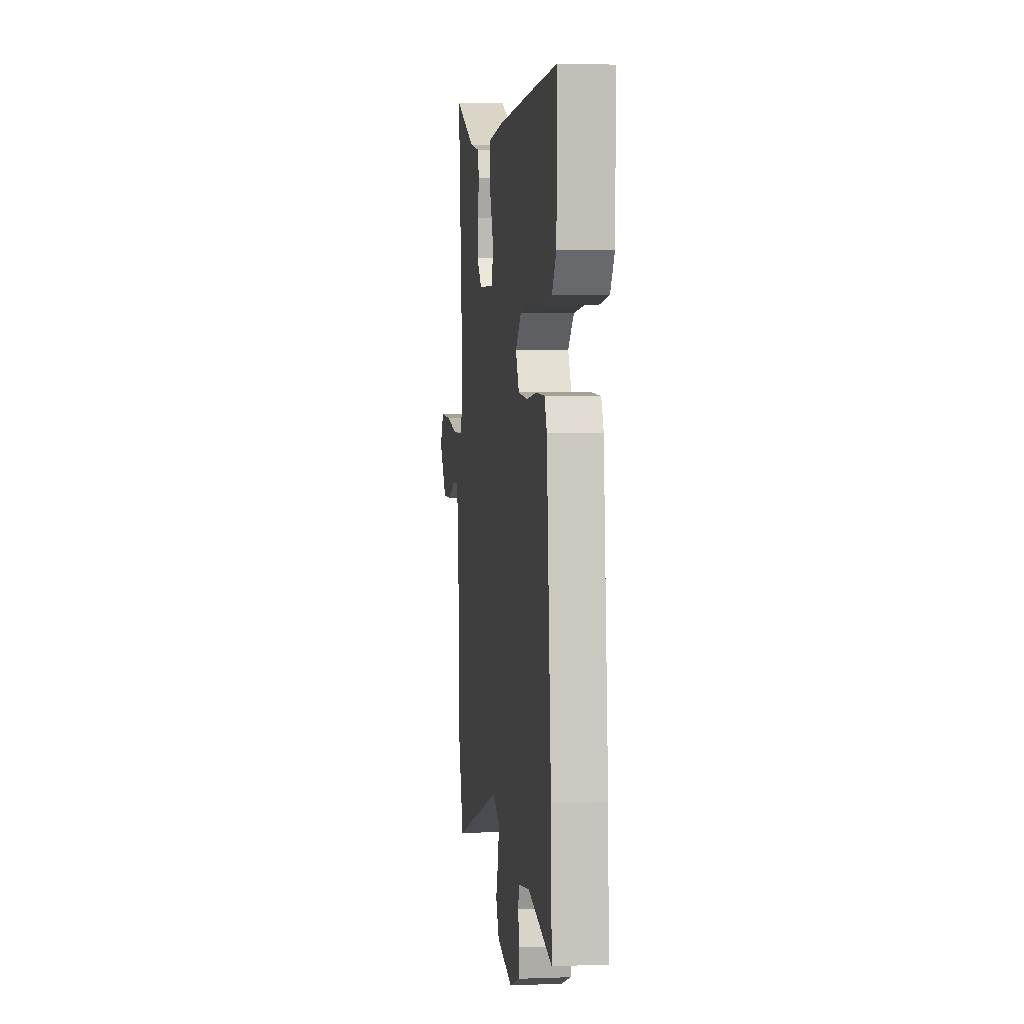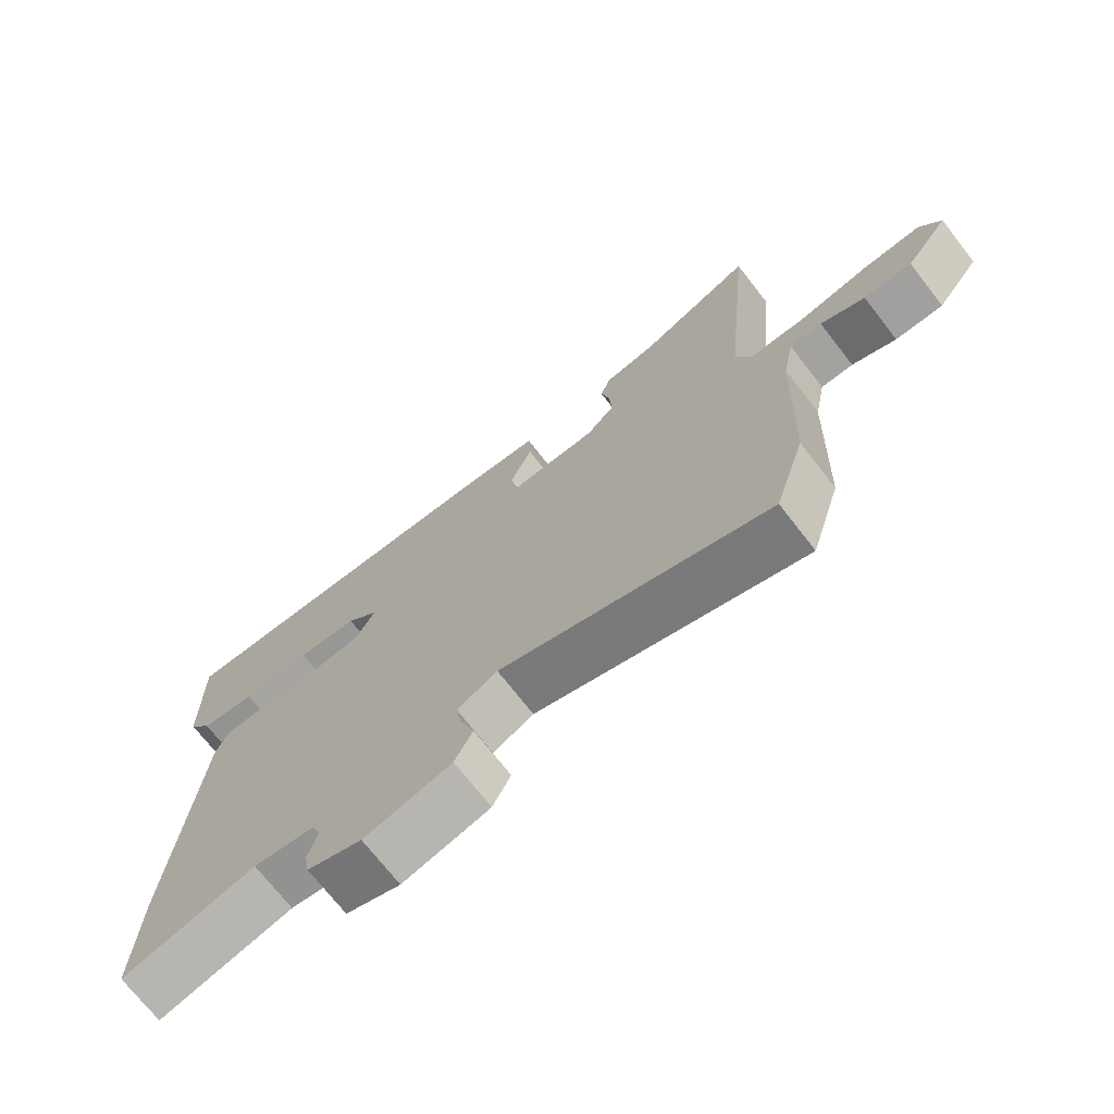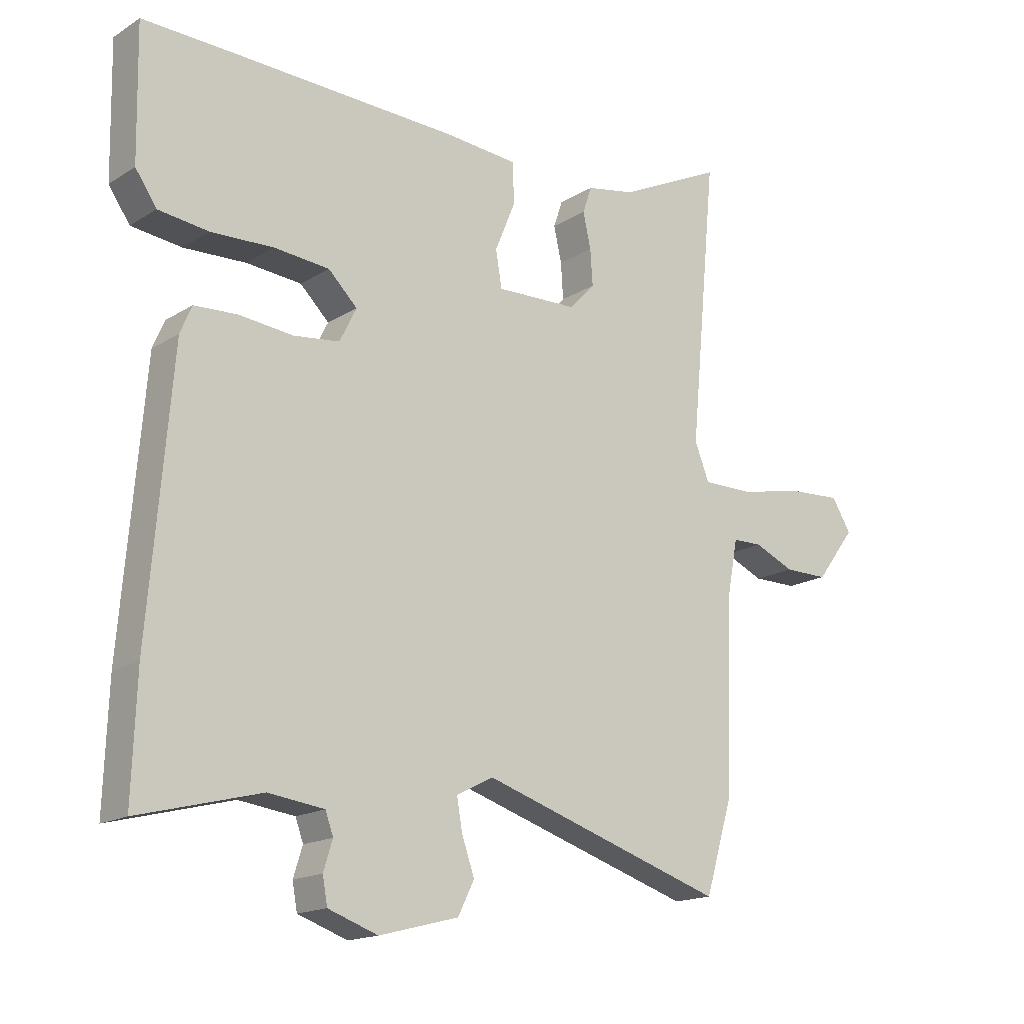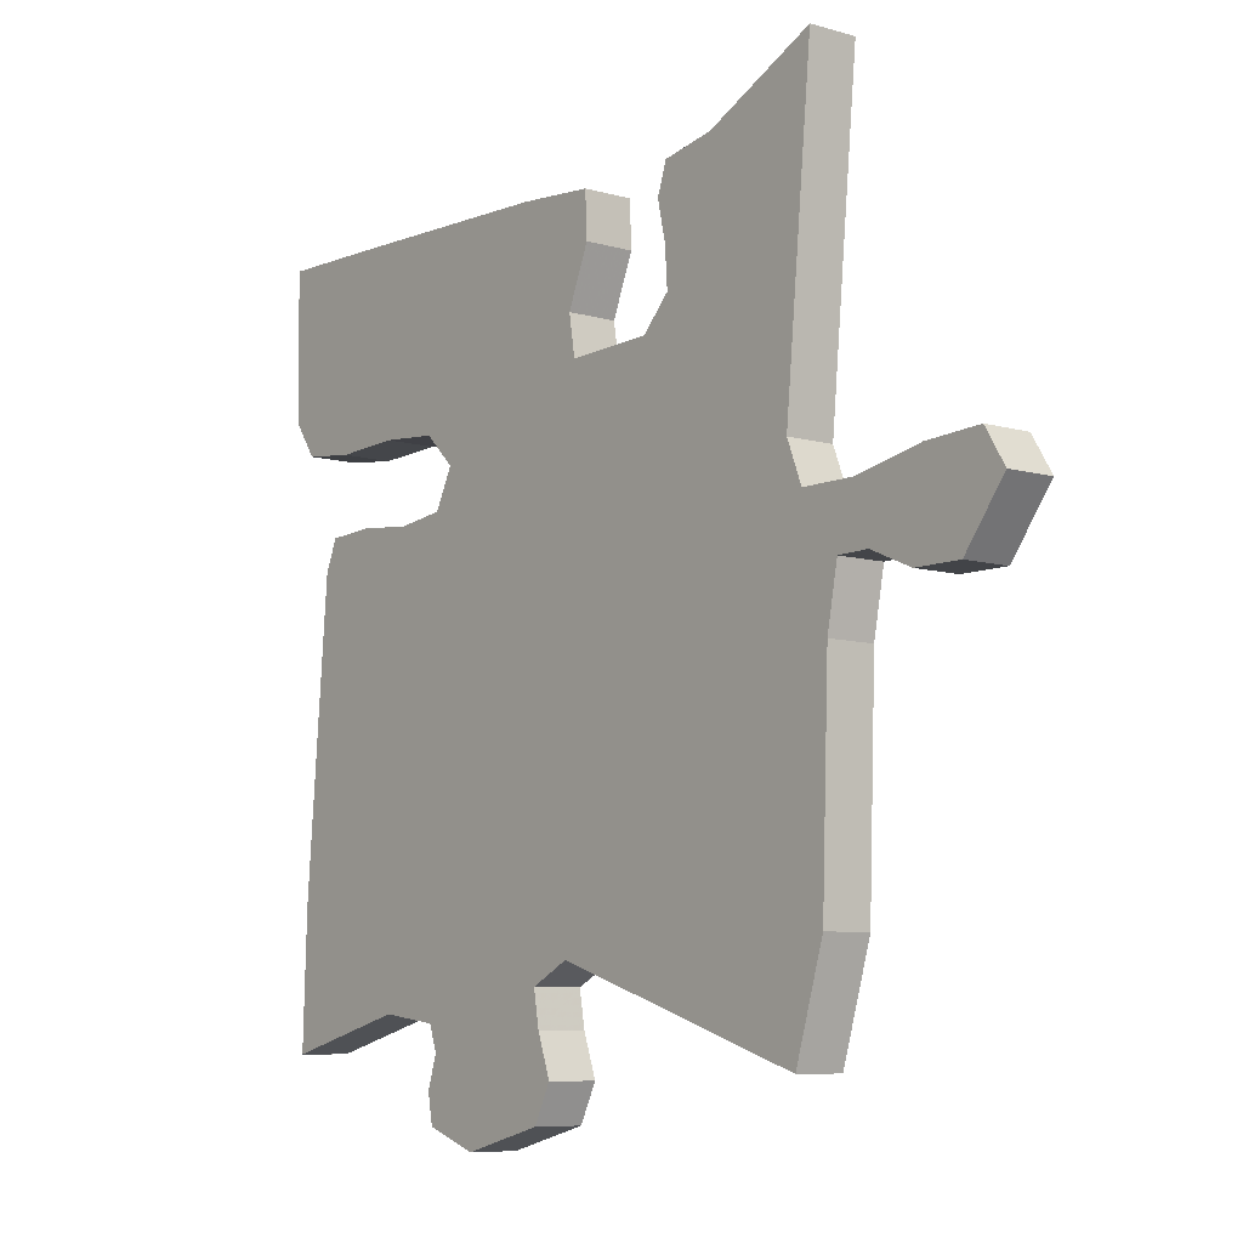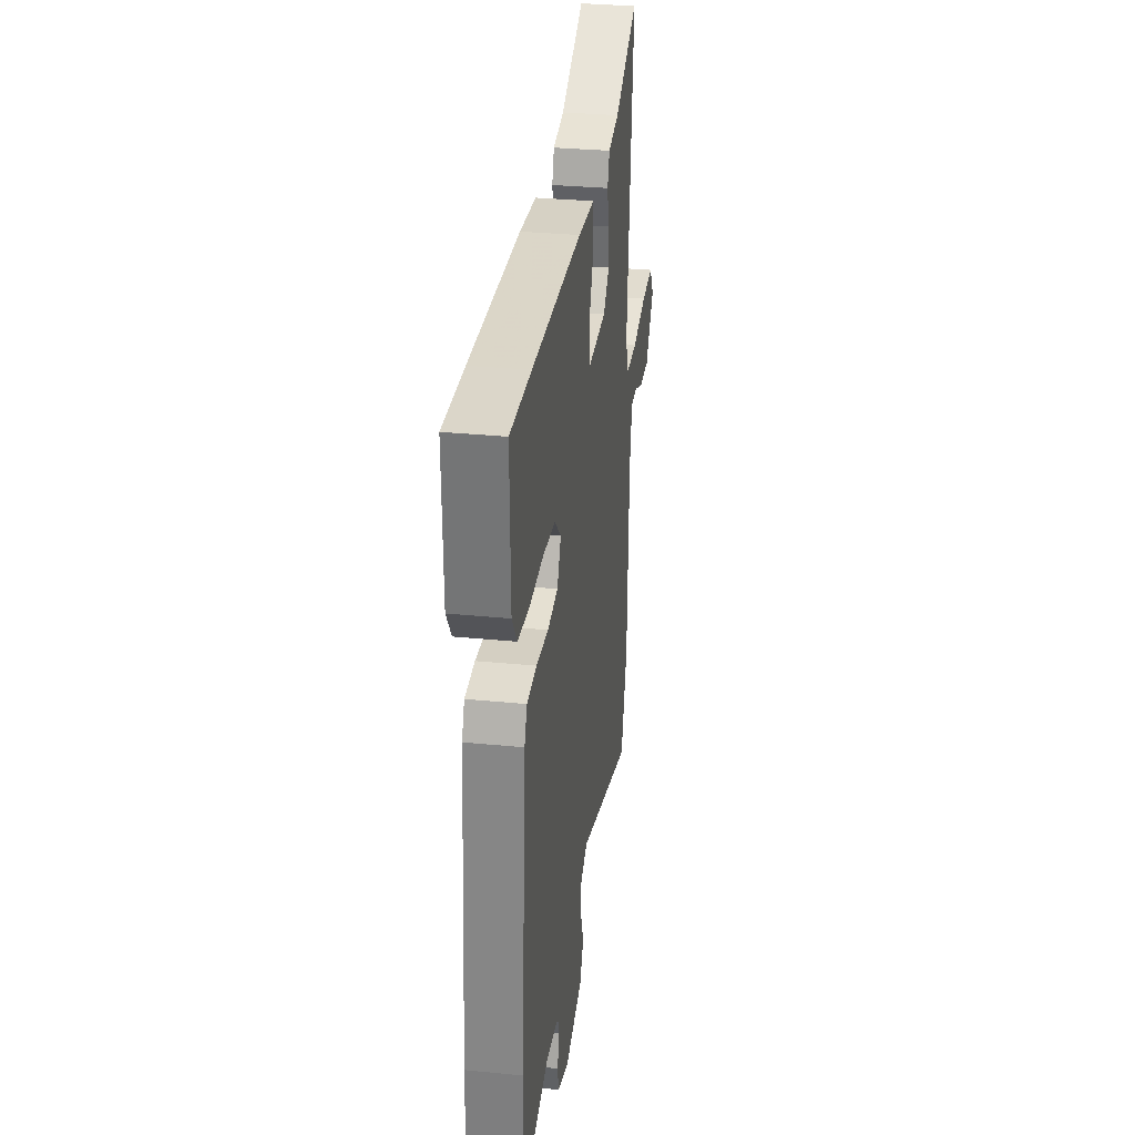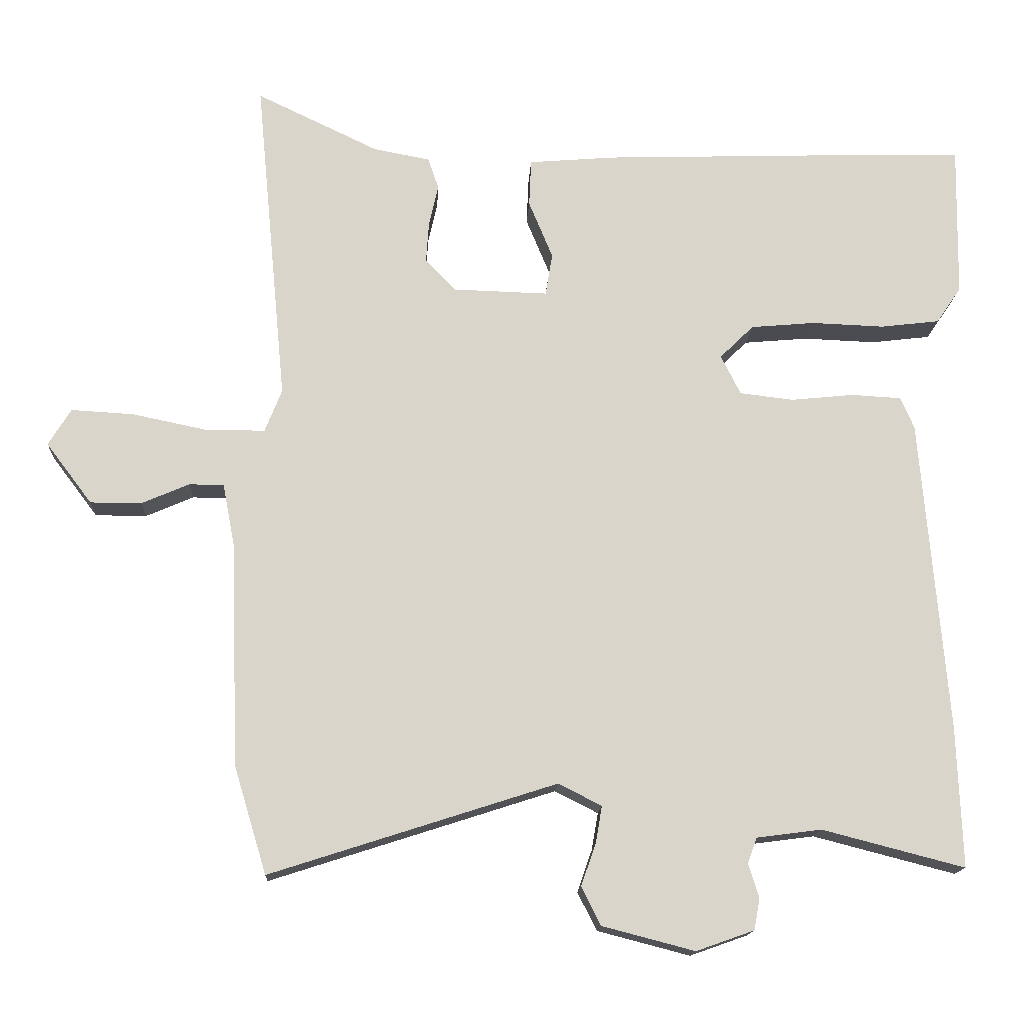
<metadata>
{"format":"obj","ext":"obj","renderer":"f3d","projection":"perspective","resolution":1024,"background":"white","views":[{"elev":3.0,"azim":-97.5,"up":"+Z"},{"elev":-71.8,"azim":37.9,"up":"+Z"},{"elev":-16.6,"azim":-38.7,"up":"+Z"},{"elev":-7.9,"azim":51.1,"up":"+Z"},{"elev":31.4,"azim":-82.0,"up":"+Z"},{"elev":-15.3,"azim":177.2,"up":"+Z"}]}
</metadata>
<code>
v -0.54 0.07 0.501
v -0.386 0.07 0.497
v -0.018 0.07 0.485
v 0.103 0.07 0.475
v 0.106 0.07 0.408
v 0.072 0.07 0.326
v 0.082 0.07 0.266
v 0.216 0.07 0.27
v 0.259 0.07 0.315
v 0.255 0.07 0.374
v 0.242 0.07 0.432
v 0.257 0.07 0.476
v 0.337 0.07 0.491
v 0.51 0.07 0.574
v 0.466 0.07 0.109
v 0.49 0.07 0.048
v 0.574 0.07 0.048
v 0.68 0.07 0.07
v 0.768 0.07 0.075
v 0.8 0.07 0.023
v 0.735 0.07 -0.063
v 0.662 0.07 -0.063
v 0.595 0.07 -0.034
v 0.546 0.07 -0.035
v 0.529 0.07 -0.124
v 0.518 0.07 -0.44
v 0.472 0.07 -0.592
v 0.067 0.07 -0.462
v 0.006 0.07 -0.493
v 0.015 0.07 -0.545
v 0.036 0.07 -0.605
v 0.009 0.07 -0.659
v -0.122 0.07 -0.693
v -0.204 0.07 -0.664
v -0.212 0.07 -0.62
v -0.197 0.07 -0.572
v -0.21 0.07 -0.536
v -0.302 0.07 -0.524
v -0.503 0.07 -0.576
v -0.496 0.07 -0.379
v -0.459 0.07 0.067
v -0.44 0.07 0.112
v -0.369 0.07 0.116
v -0.28 0.07 0.107
v -0.204 0.07 0.116
v -0.176 0.07 0.172
v -0.224 0.07 0.219
v -0.315 0.07 0.227
v -0.418 0.07 0.223
v -0.501 0.07 0.233
v -0.536 0.07 0.284
v -0.54 0 0.501
v -0.386 0 0.497
v -0.018 0 0.485
v 0.103 0 0.475
v 0.106 0 0.408
v 0.072 0 0.326
v 0.082 0 0.266
v 0.216 0 0.27
v 0.259 0 0.315
v 0.255 0 0.374
v 0.242 0 0.432
v 0.257 0 0.476
v 0.337 0 0.491
v 0.51 0 0.574
v 0.466 0 0.109
v 0.49 0 0.048
v 0.574 0 0.048
v 0.68 0 0.07
v 0.768 0 0.075
v 0.8 0 0.023
v 0.735 0 -0.063
v 0.662 0 -0.063
v 0.595 0 -0.034
v 0.546 0 -0.035
v 0.529 0 -0.124
v 0.518 0 -0.44
v 0.472 0 -0.592
v 0.067 0 -0.462
v 0.006 0 -0.493
v 0.015 0 -0.545
v 0.036 0 -0.605
v 0.009 0 -0.659
v -0.122 0 -0.693
v -0.204 0 -0.664
v -0.212 0 -0.62
v -0.197 0 -0.572
v -0.21 0 -0.536
v -0.302 0 -0.524
v -0.503 0 -0.576
v -0.496 0 -0.379
v -0.459 0 0.067
v -0.44 0 0.112
v -0.369 0 0.116
v -0.28 0 0.107
v -0.204 0 0.116
v -0.176 0 0.172
v -0.224 0 0.219
v -0.315 0 0.227
v -0.418 0 0.223
v -0.501 0 0.233
v -0.536 0 0.284
f 48 49 50 51
f 47 48 51 1
f 41 42 43 44
f 41 44 45
f 38 39 40 41
f 37 38 41 45
f 36 37 45 46
f 34 35 36
f 33 34 36
f 30 31 32 33
f 29 30 33 36
f 28 29 36 46
f 25 26 27 28
f 24 25 28 46
f 20 21 22 23
f 17 18 19 20
f 16 17 20 23
f 13 14 15
f 11 12 13 15
f 10 11 15 16
f 9 10 16
f 8 9 16
f 7 8 16
f 3 4 5 6
f 3 6 7
f 47 1 2 3
f 47 3 7
f 23 24 46 47
f 7 16 23 47
f 102 101 100 99
f 52 102 99 98
f 95 94 93 92
f 96 95 92
f 92 91 90 89
f 96 92 89 88
f 97 96 88 87
f 87 86 85
f 87 85 84
f 84 83 82 81
f 87 84 81 80
f 97 87 80 79
f 79 78 77 76
f 97 79 76 75
f 74 73 72 71
f 71 70 69 68
f 74 71 68 67
f 66 65 64
f 66 64 63 62
f 67 66 62 61
f 67 61 60
f 67 60 59
f 67 59 58
f 57 56 55 54
f 58 57 54
f 54 53 52 98
f 58 54 98
f 98 97 75 74
f 98 74 67 58
f 1 52 53 2
f 2 53 54 3
f 3 54 55 4
f 4 55 56 5
f 5 56 57 6
f 6 57 58 7
f 7 58 59 8
f 8 59 60 9
f 9 60 61 10
f 10 61 62 11
f 11 62 63 12
f 12 63 64 13
f 13 64 65 14
f 14 65 66 15
f 15 66 67 16
f 16 67 68 17
f 17 68 69 18
f 18 69 70 19
f 19 70 71 20
f 20 71 72 21
f 21 72 73 22
f 22 73 74 23
f 23 74 75 24
f 24 75 76 25
f 25 76 77 26
f 26 77 78 27
f 27 78 79 28
f 28 79 80 29
f 29 80 81 30
f 30 81 82 31
f 31 82 83 32
f 32 83 84 33
f 33 84 85 34
f 34 85 86 35
f 35 86 87 36
f 36 87 88 37
f 37 88 89 38
f 38 89 90 39
f 39 90 91 40
f 40 91 92 41
f 41 92 93 42
f 42 93 94 43
f 43 94 95 44
f 44 95 96 45
f 45 96 97 46
f 46 97 98 47
f 47 98 99 48
f 48 99 100 49
f 49 100 101 50
f 50 101 102 51
f 51 102 52 1

</code>
